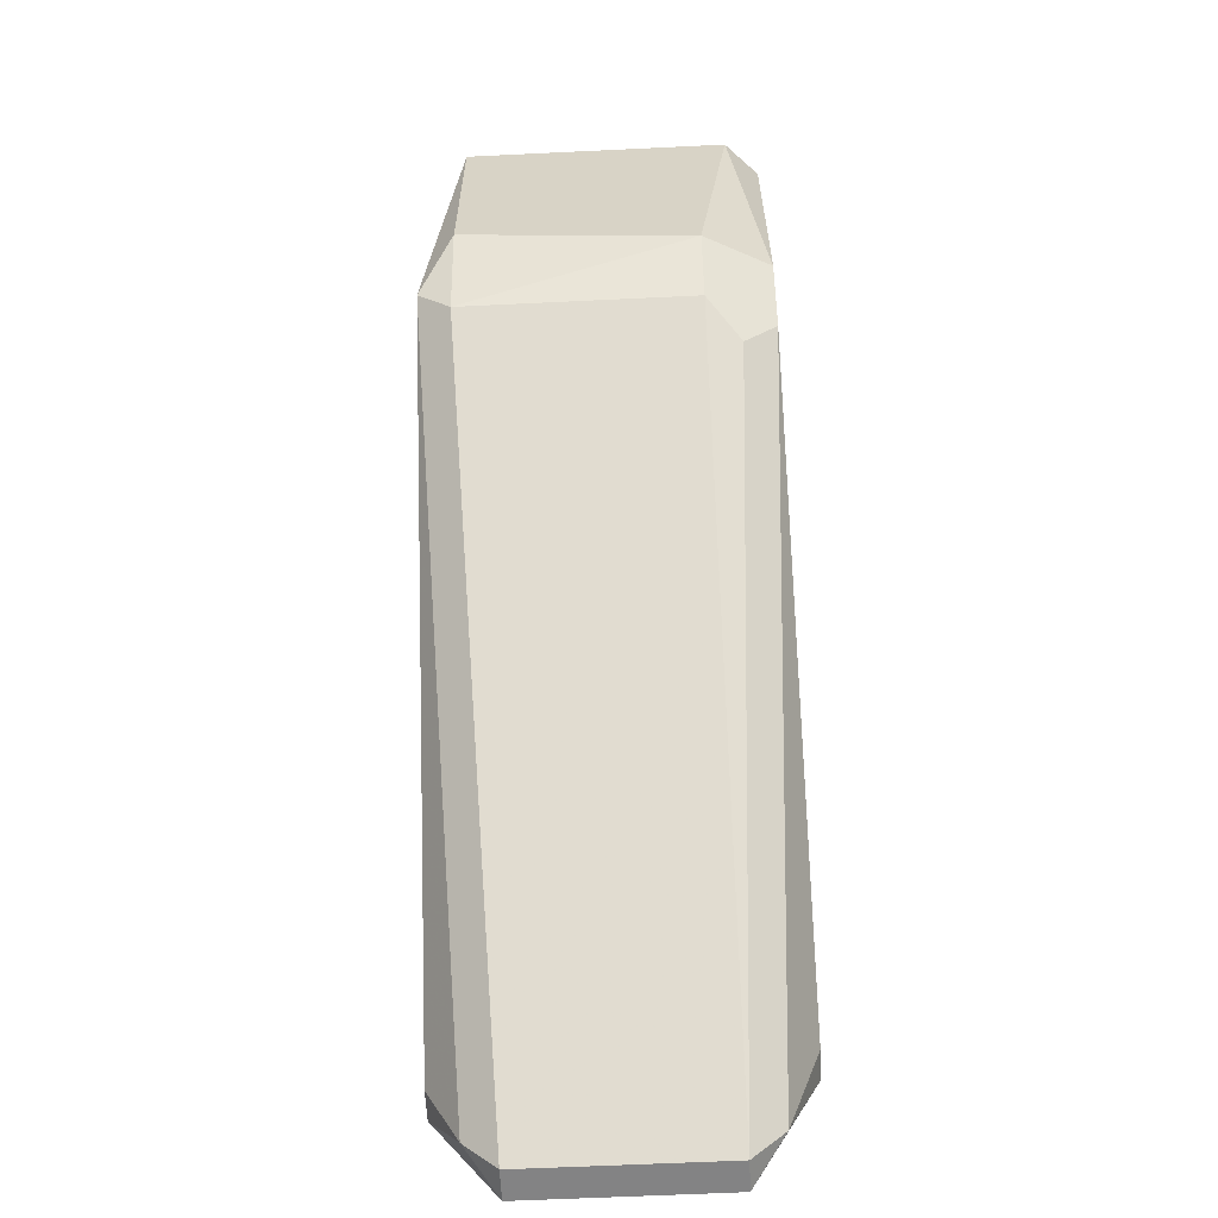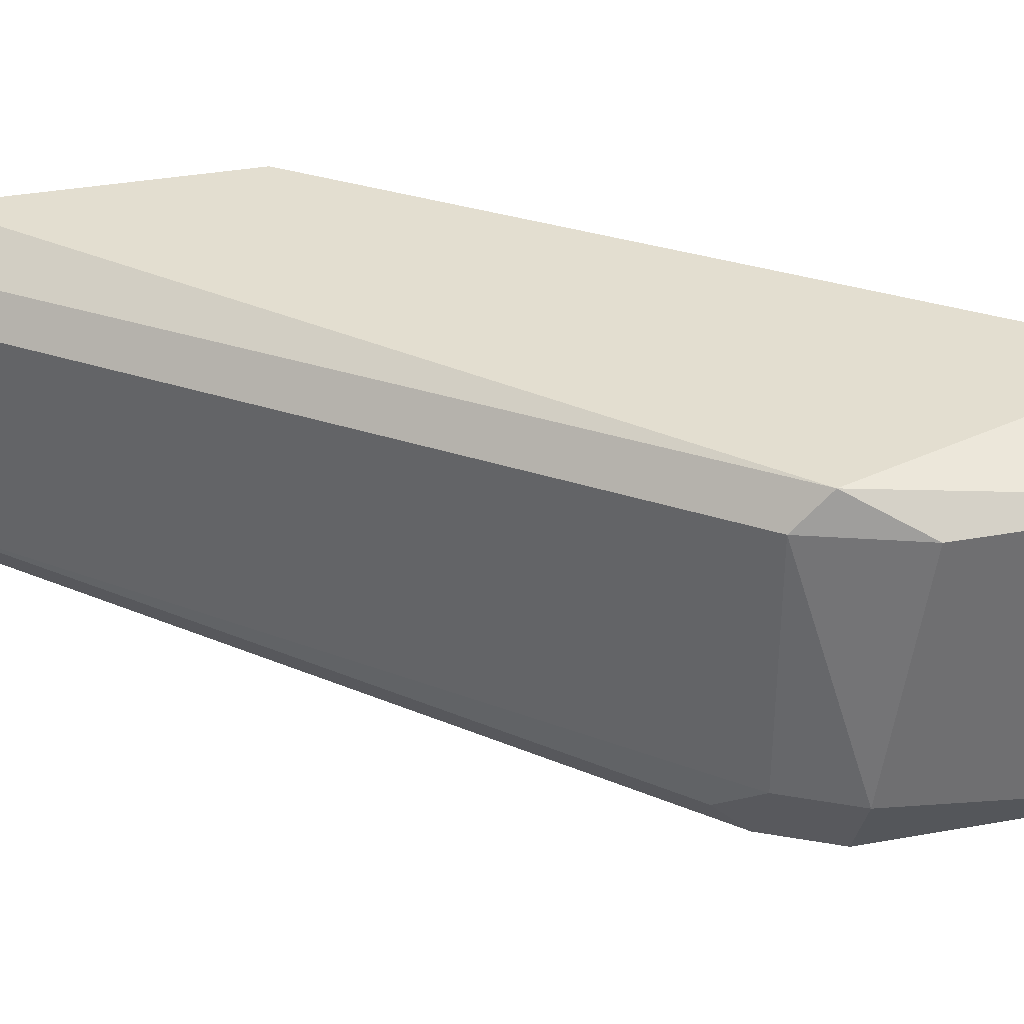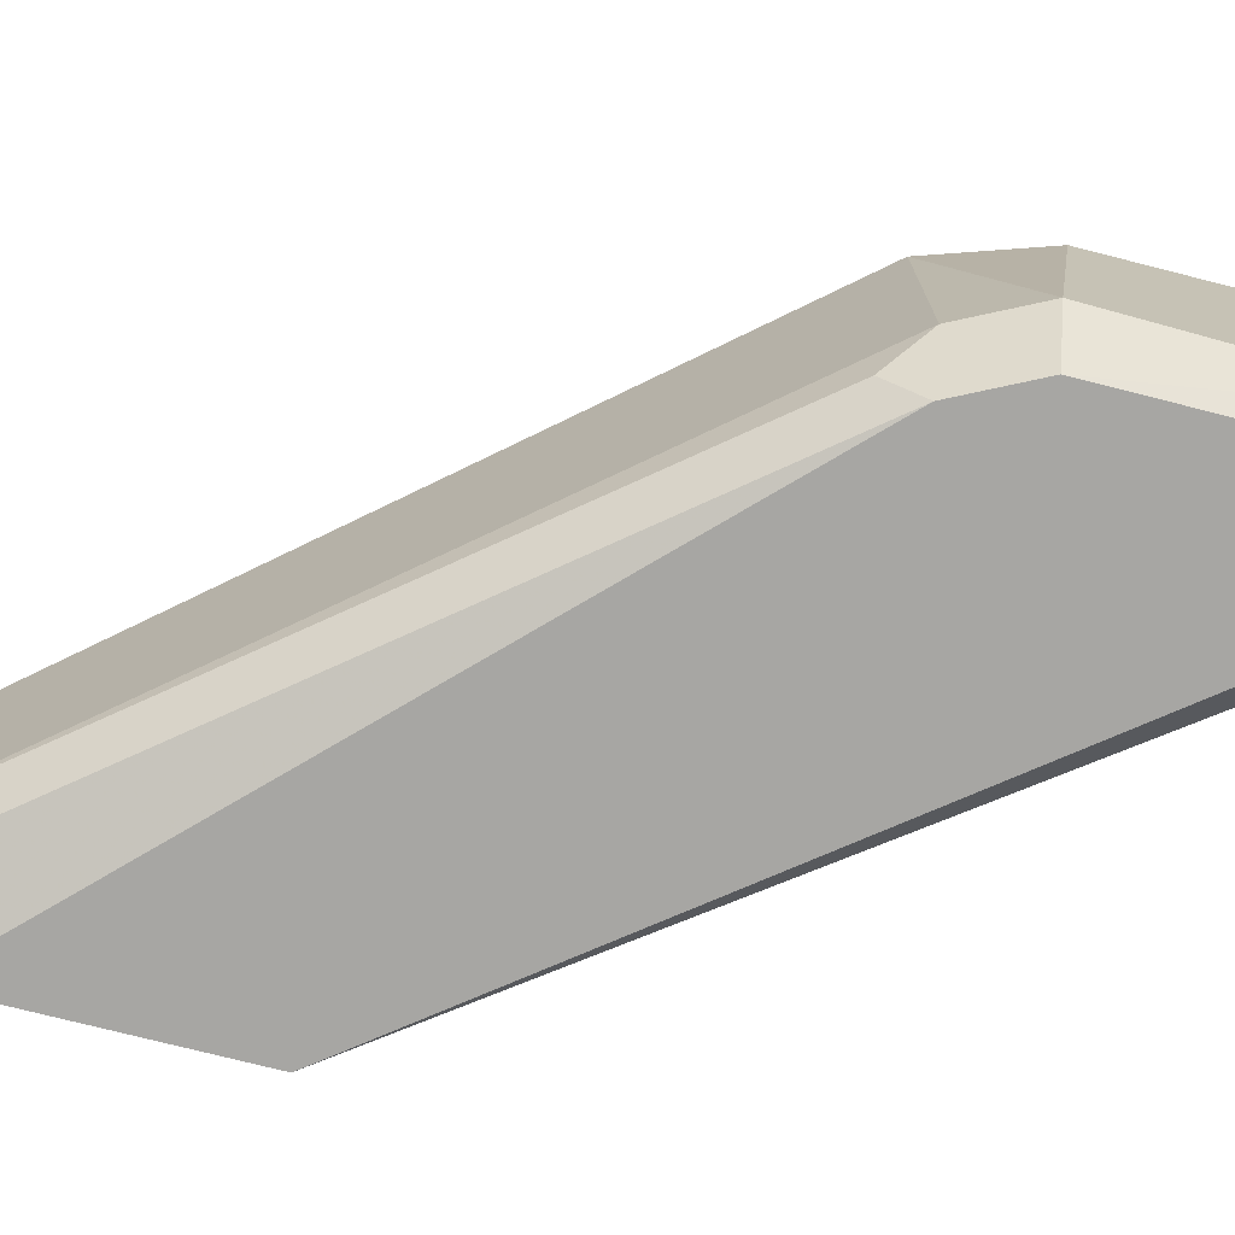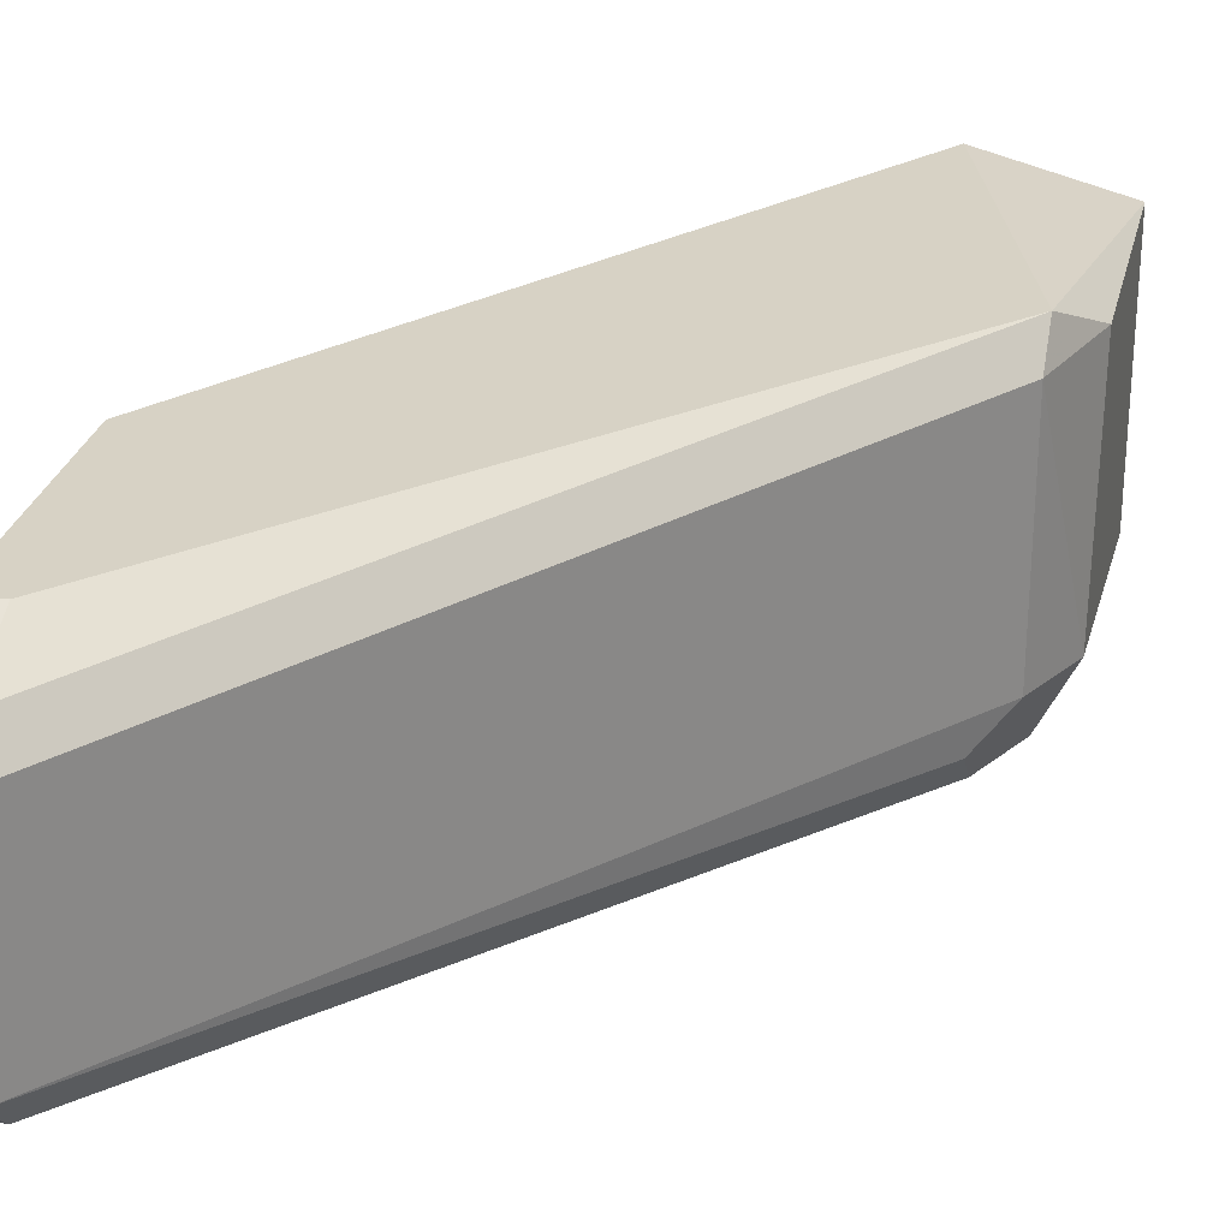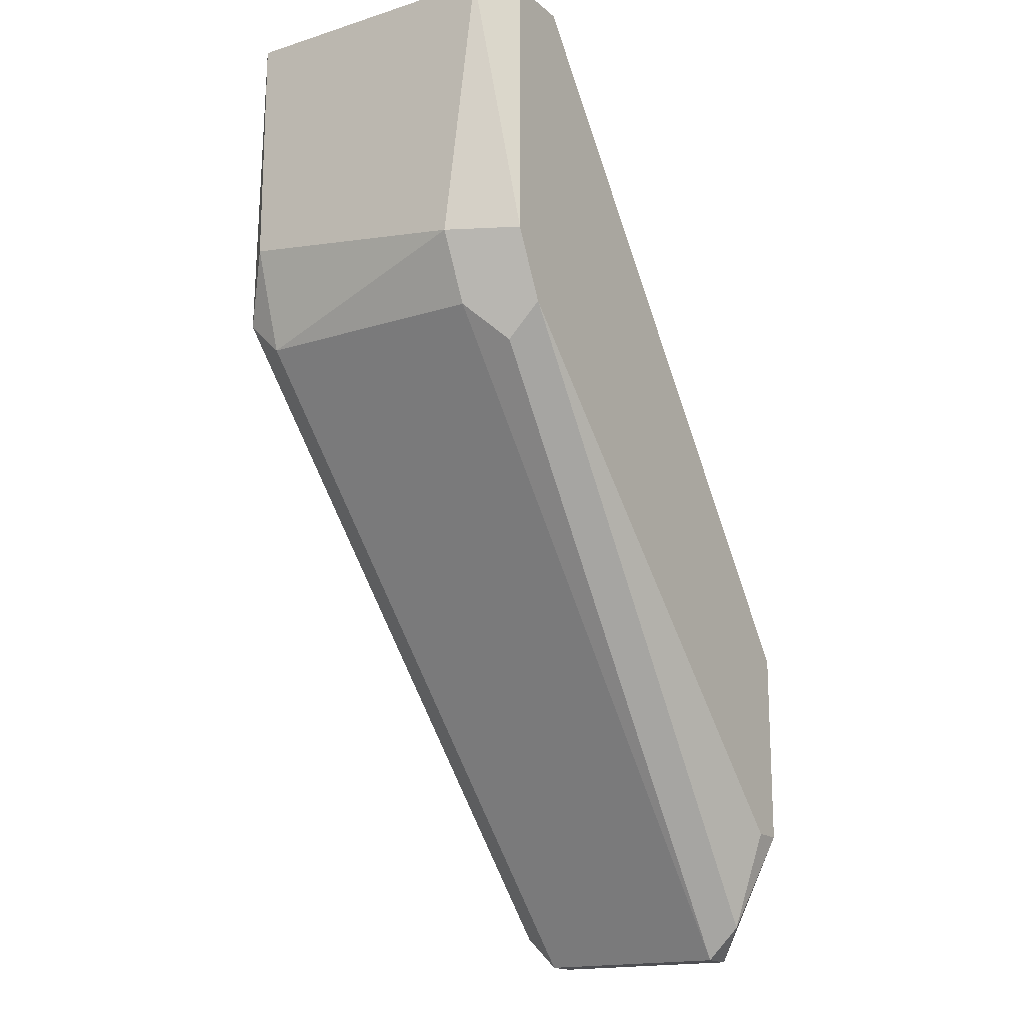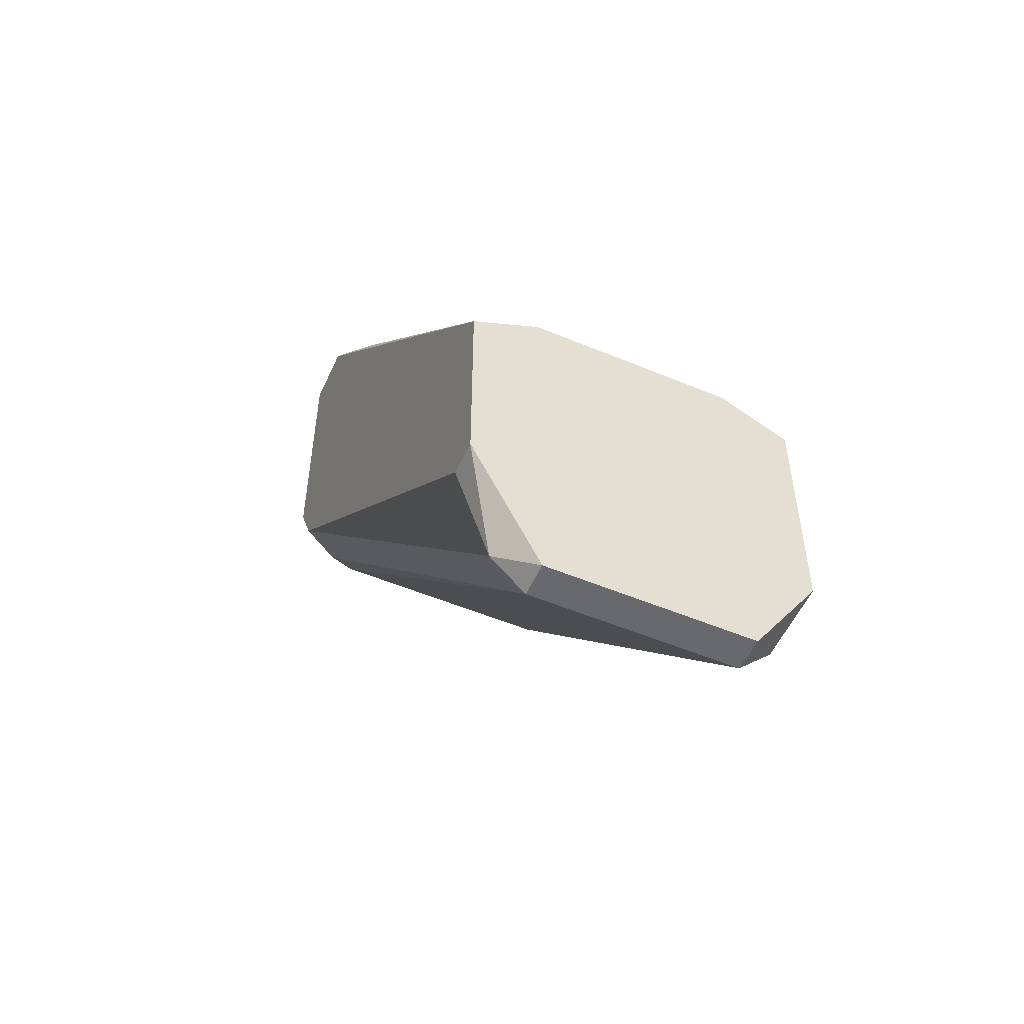
<metadata>
{"format":"obj","ext":"obj","renderer":"f3d","projection":"perspective","resolution":1024,"background":"white","views":[{"elev":-61.2,"azim":92.8,"up":"+Y"},{"elev":35.7,"azim":76.6,"up":"+Z"},{"elev":-74.2,"azim":75.7,"up":"+Z"},{"elev":27.6,"azim":13.2,"up":"+Z"},{"elev":-17.1,"azim":122.2,"up":"+Y"},{"elev":-52.8,"azim":-114.2,"up":"+Y"}]}
</metadata>
<code>
v 0.3446 0.1074 0.04196
v 0.1616 -0.1942 -0.03342
v 0.1616 -0.1942 0.03119
v 0.1616 -0.07569 -0.03342
v 0.3339 0.02119 -0.05497
v 0.3339 -0.000356 0.04196
v 0.1616 -0.08647 0.05274
v 0.3016 0.1074 -0.04419
v 0.3016 0.1074 0.05274
v 0.1616 -0.08647 -0.05497
v 0.1723 -0.1619 0.05274
v 0.3339 0.1074 -0.05497
v 0.1723 -0.1942 -0.03342
v 0.3446 0.02119 -0.03342
v 0.1723 -0.1511 -0.05497
v 0.3339 0.01042 0.05274
v 0.1723 -0.1942 0.03119
v 0.3339 -0.000356 -0.03342
v 0.1616 -0.07569 0.03119
v 0.3446 0.1074 -0.04419
v 0.3446 0.03197 0.04196
v 0.3231 -0.000356 -0.05497
v 0.3123 0.1074 -0.05497
v 0.1723 -0.1834 -0.04419
v 0.1723 -0.1834 0.04196
v 0.1616 -0.1619 0.05274
v 0.1616 -0.1511 -0.05497
v 0.3231 -0.01113 -0.04419
f 13 22 28
f 2 3 4
f 4 3 7
f 8 4 9
f 1 8 9
f 2 4 10
f 4 8 10
f 9 7 11
f 8 1 12
f 5 10 12
f 3 2 13
f 10 5 15
f 1 9 16
f 9 11 16
f 3 13 17
f 13 6 17
f 6 16 17
f 6 13 18
f 14 6 18
f 4 7 19
f 9 4 19
f 7 9 19
f 12 1 20
f 5 12 20
f 1 14 20
f 14 5 20
f 14 1 21
f 6 14 21
f 1 16 21
f 16 6 21
f 5 14 22
f 15 5 22
f 10 8 23
f 8 12 23
f 12 10 23
f 13 2 24
f 15 22 24
f 22 13 24
f 16 11 25
f 3 17 25
f 17 16 25
f 7 3 26
f 11 7 26
f 3 25 26
f 25 11 26
f 2 10 27
f 10 15 27
f 24 2 27
f 15 24 27
f 18 13 28
f 14 18 28
f 22 14 28

</code>
